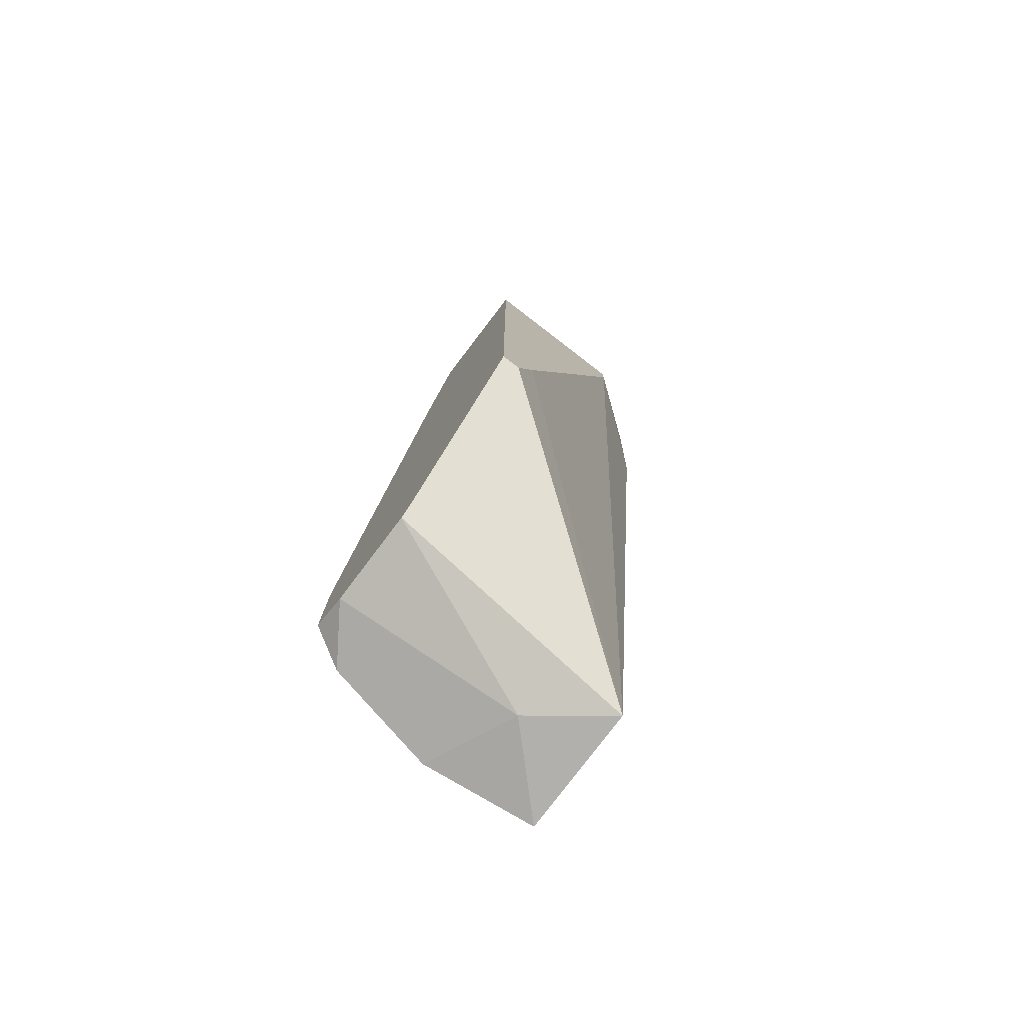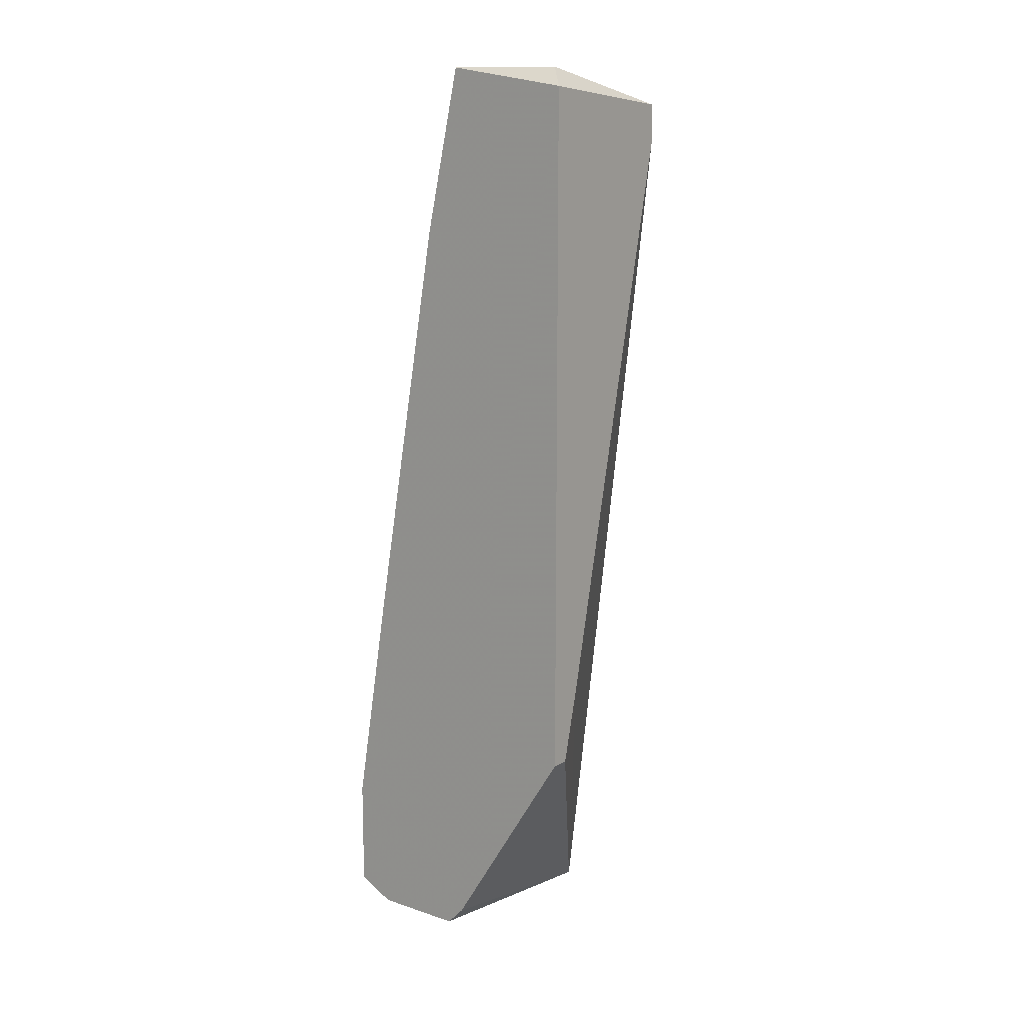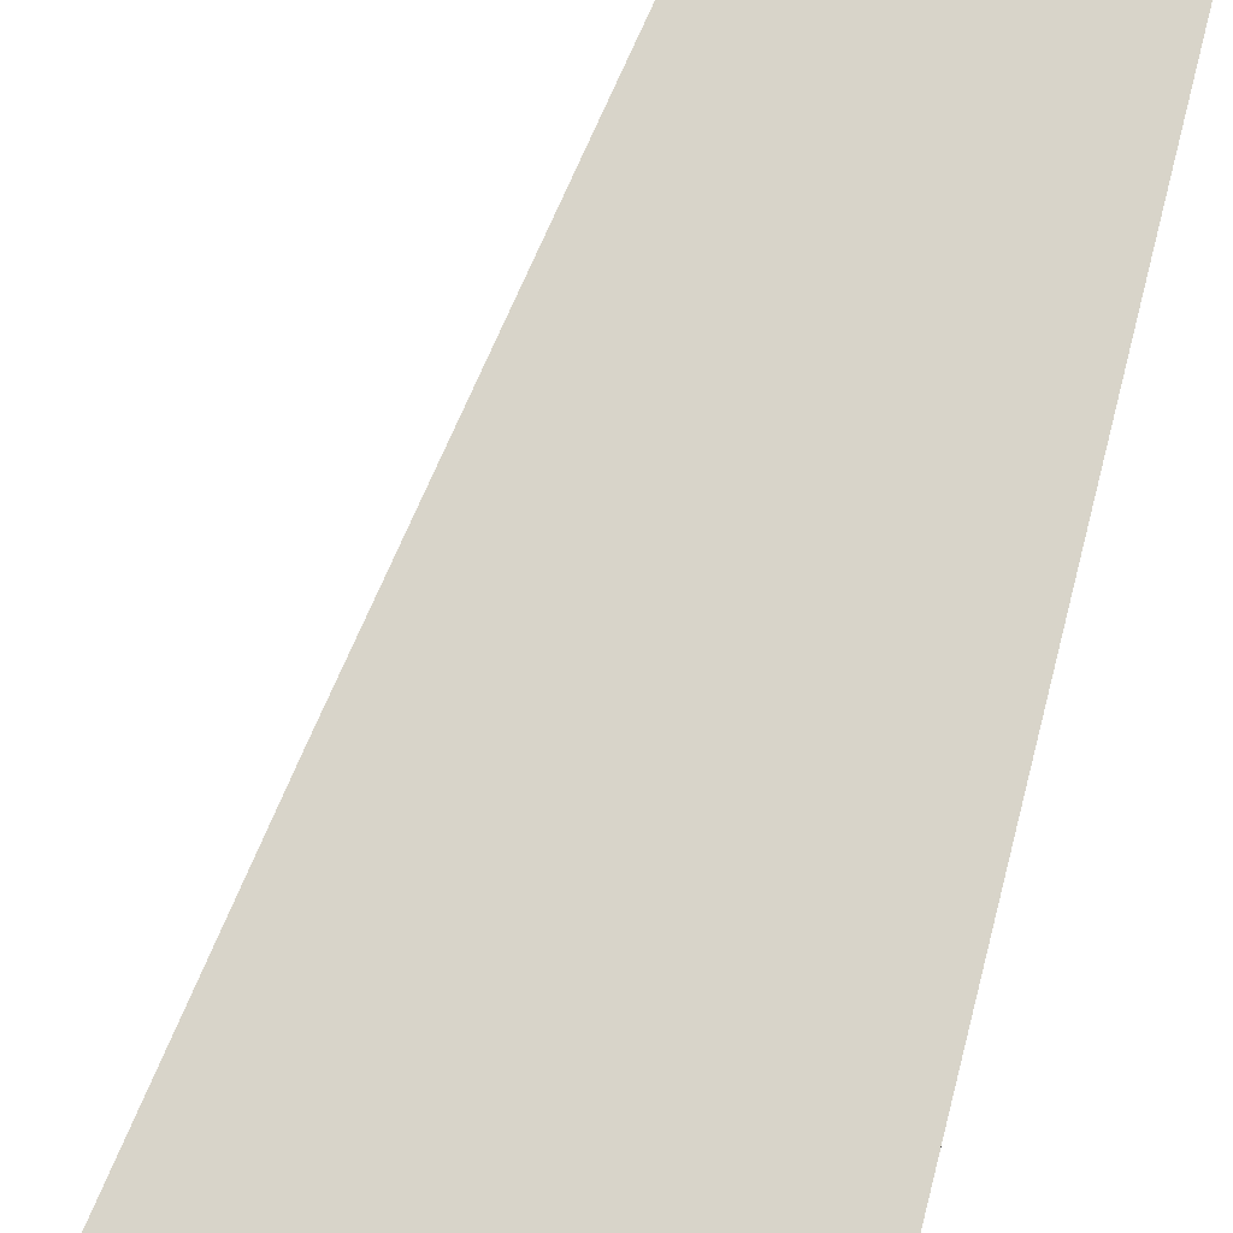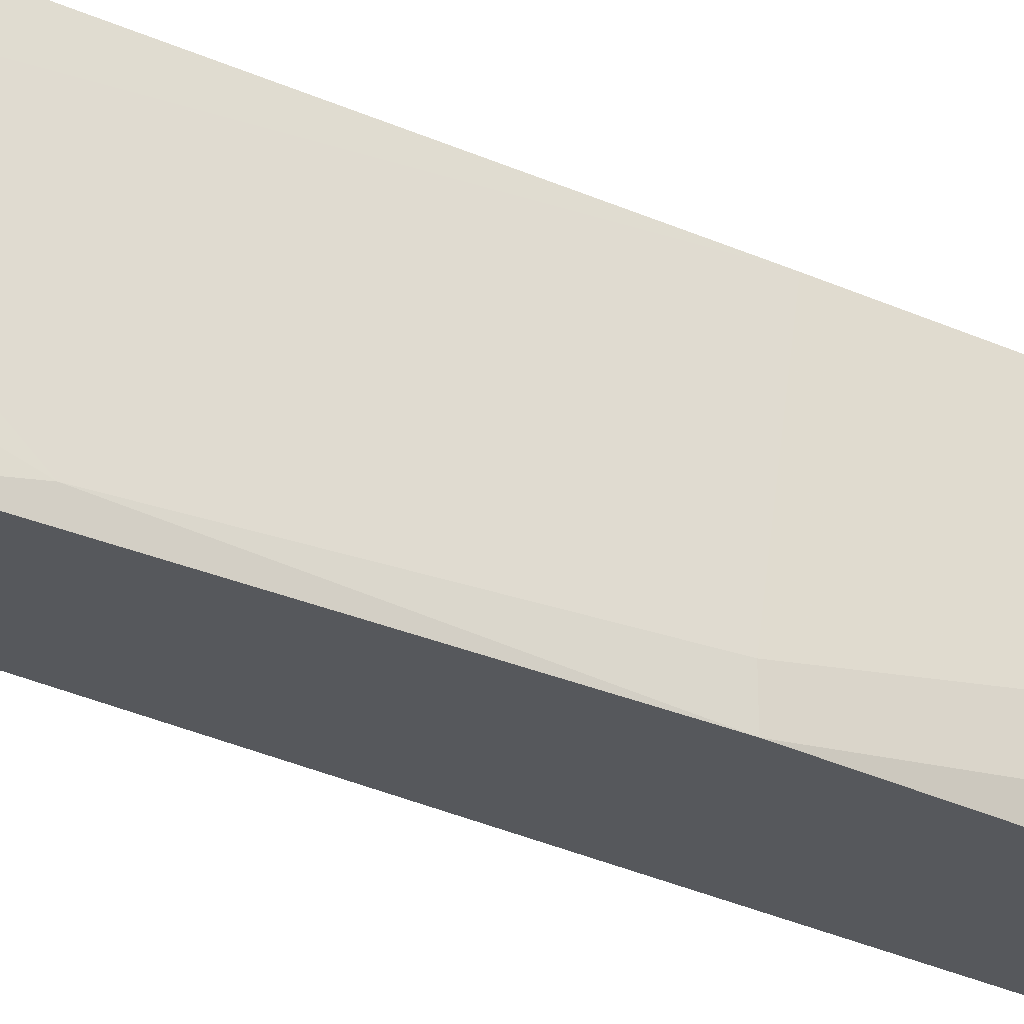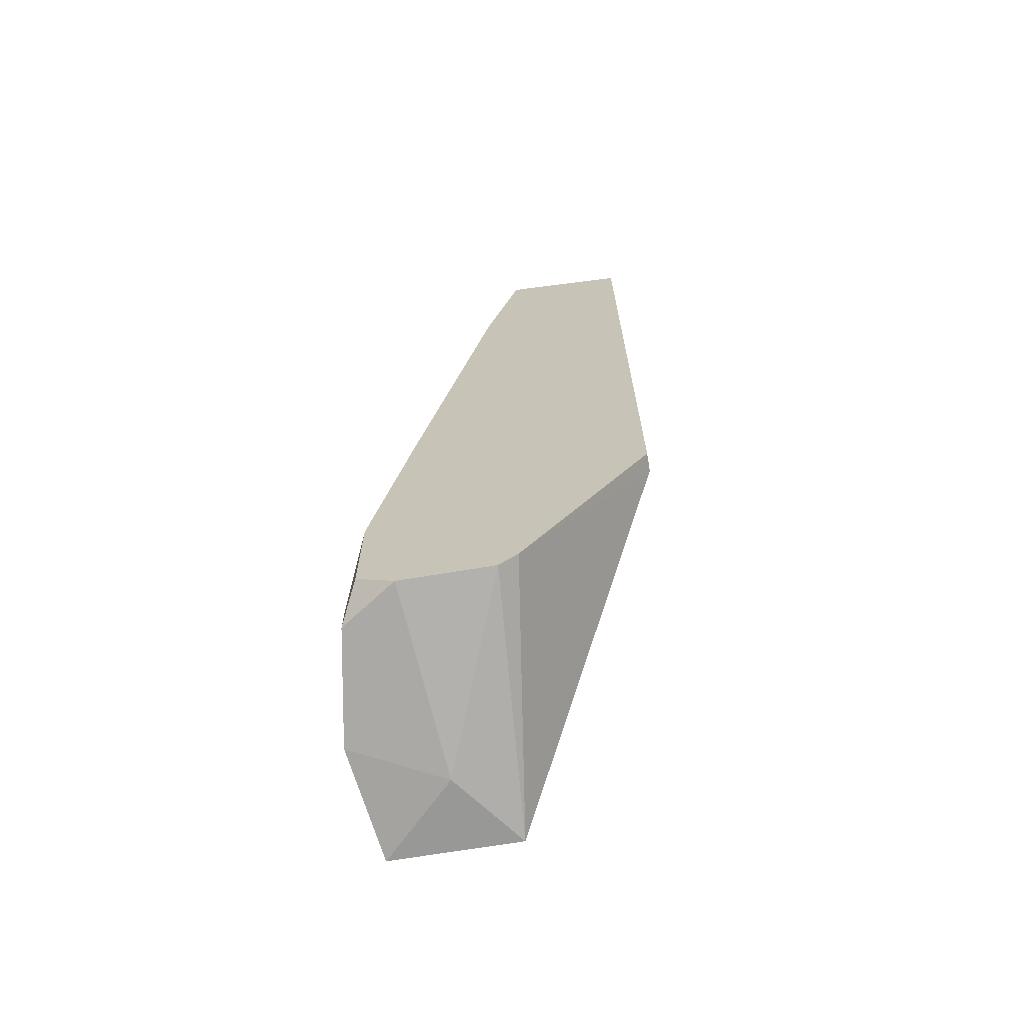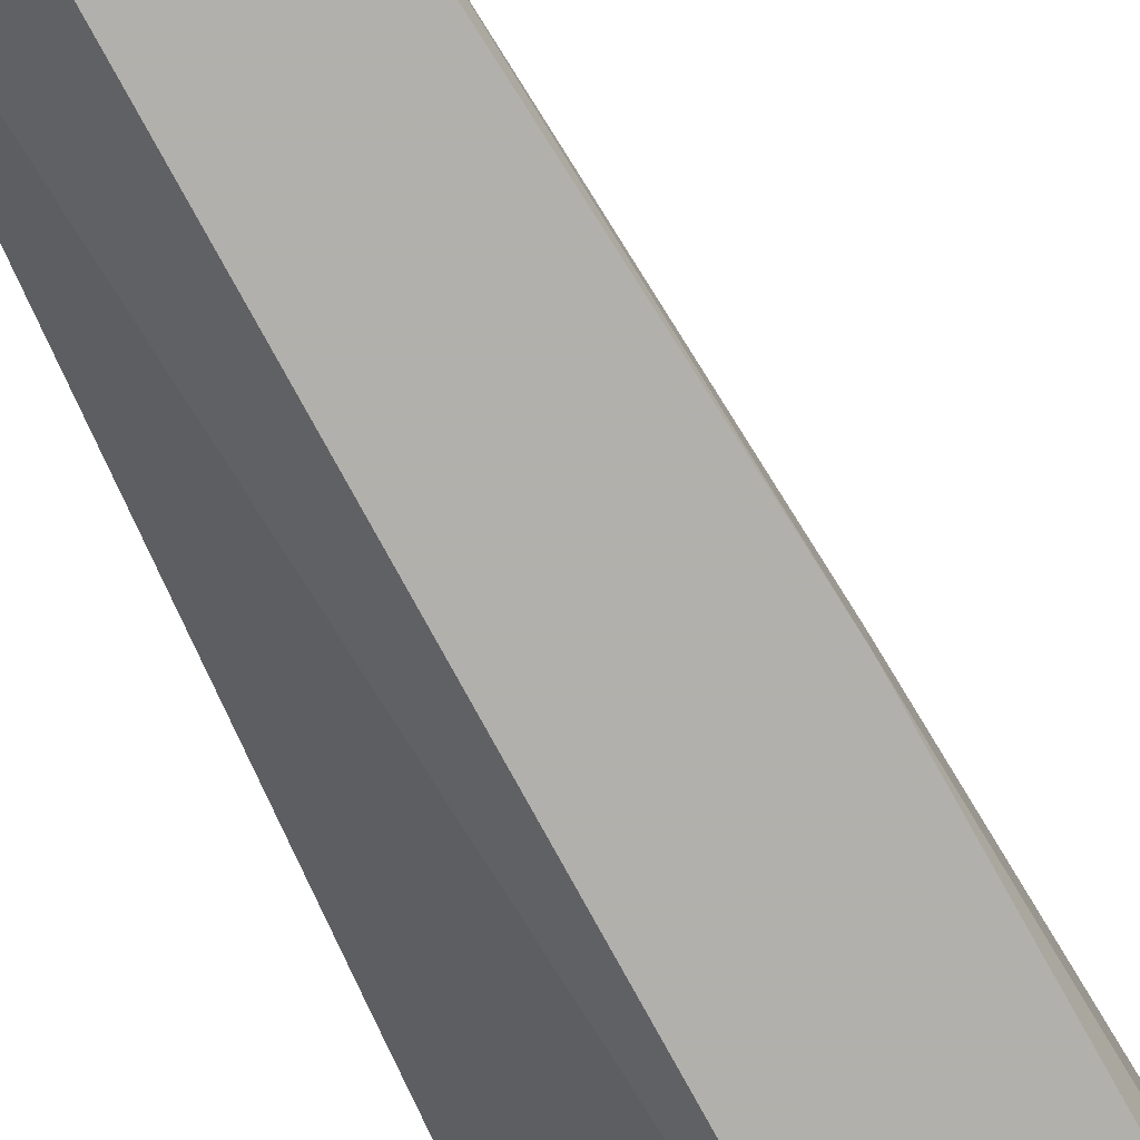
<metadata>
{"format":"obj","ext":"obj","renderer":"f3d","projection":"perspective","resolution":1024,"background":"white","views":[{"elev":-78.7,"azim":-127.1,"up":"+Z"},{"elev":13.0,"azim":-142.4,"up":"+Z"},{"elev":75.5,"azim":-166.0,"up":"+Y"},{"elev":-28.2,"azim":46.2,"up":"+Y"},{"elev":-68.4,"azim":-170.5,"up":"+Z"},{"elev":-78.6,"azim":22.5,"up":"+Y"}]}
</metadata>
<code>
v 0.02336 -0.009372 -0.03
v 0.02336 -0.009372 -0.02773
v 0.02336 -0.02301 -0.03228
v 0.02336 -0.02301 -0.02432
v 0.01881 -0.01846 -0.03228
v 0.01426 -0.007098 -0.03
v 0.01426 -0.0196 0.02683
v 0.01426 -0.01051 0.02683
v 0.006303 -0.008235 0.02797
v 0.02449 -0.01619 -0.03114
v 0.02449 -0.01619 -0.02886
v 0.02449 -0.0196 -0.02886
v 0.008577 -0.02188 0.02569
v 0.008577 -0.01051 0.02797
v 0.0154 -0.01846 0.02569
v 0.0154 -0.007098 0.01774
v 0.0154 -0.02301 -0.03228
v 0.0154 -0.02301 0.02569
v 0.009714 -0.02301 0.02001
v 0.009714 -0.02301 0.02569
v 0.01994 -0.007098 -0.03
v 0.01994 -0.007098 -0.0084
v 0.01313 -0.007098 0.02797
v 0.01313 -0.007098 -0.02886
v 0.01767 -0.02188 0.01546
v 0.01653 -0.02301 0.02115
v 0.02222 -0.007098 -0.02204
v 0.02222 -0.007098 -0.02886
v 0.005166 -0.009372 -0.01181
v 0.005166 -0.008235 -0.01636
v 0.005166 -0.007098 0.02683
v 0.005166 -0.007098 -0.01636
v 0.005166 -0.01733 0.02569
v 0.005166 -0.01733 0.02342
v 0.02108 -0.02074 -0.004985
v 0.02108 -0.02301 -0.004985
f 1 21 28
f 31 23 6
f 26 17 3
f 31 30 34
f 11 2 27
f 6 23 27
f 17 26 19
f 13 34 19
f 34 17 19
f 26 3 36
f 30 31 32
f 31 6 32
f 2 11 1
f 27 2 1
f 15 23 18
f 26 15 18
f 19 26 18
f 27 23 16
f 36 11 35
f 17 6 5
f 3 17 5
f 11 36 12
f 6 27 21
f 5 6 21
f 34 13 33
f 31 34 33
f 18 23 7
f 23 14 7
f 17 30 24
f 6 17 24
f 30 32 24
f 32 6 24
f 36 3 4
f 3 12 4
f 12 36 4
f 23 15 8
f 16 23 8
f 1 11 10
f 3 5 10
f 11 12 10
f 12 3 10
f 21 1 10
f 5 21 10
f 23 31 9
f 14 23 9
f 33 13 9
f 31 33 9
f 15 26 25
f 26 36 25
f 36 35 25
f 8 15 25
f 35 8 25
f 13 19 20
f 19 18 20
f 18 7 20
f 7 14 20
f 9 13 20
f 14 9 20
f 11 27 22
f 27 16 22
f 35 11 22
f 16 8 22
f 8 35 22
f 30 17 29
f 17 34 29
f 34 30 29
f 27 1 28
f 21 27 28

</code>
